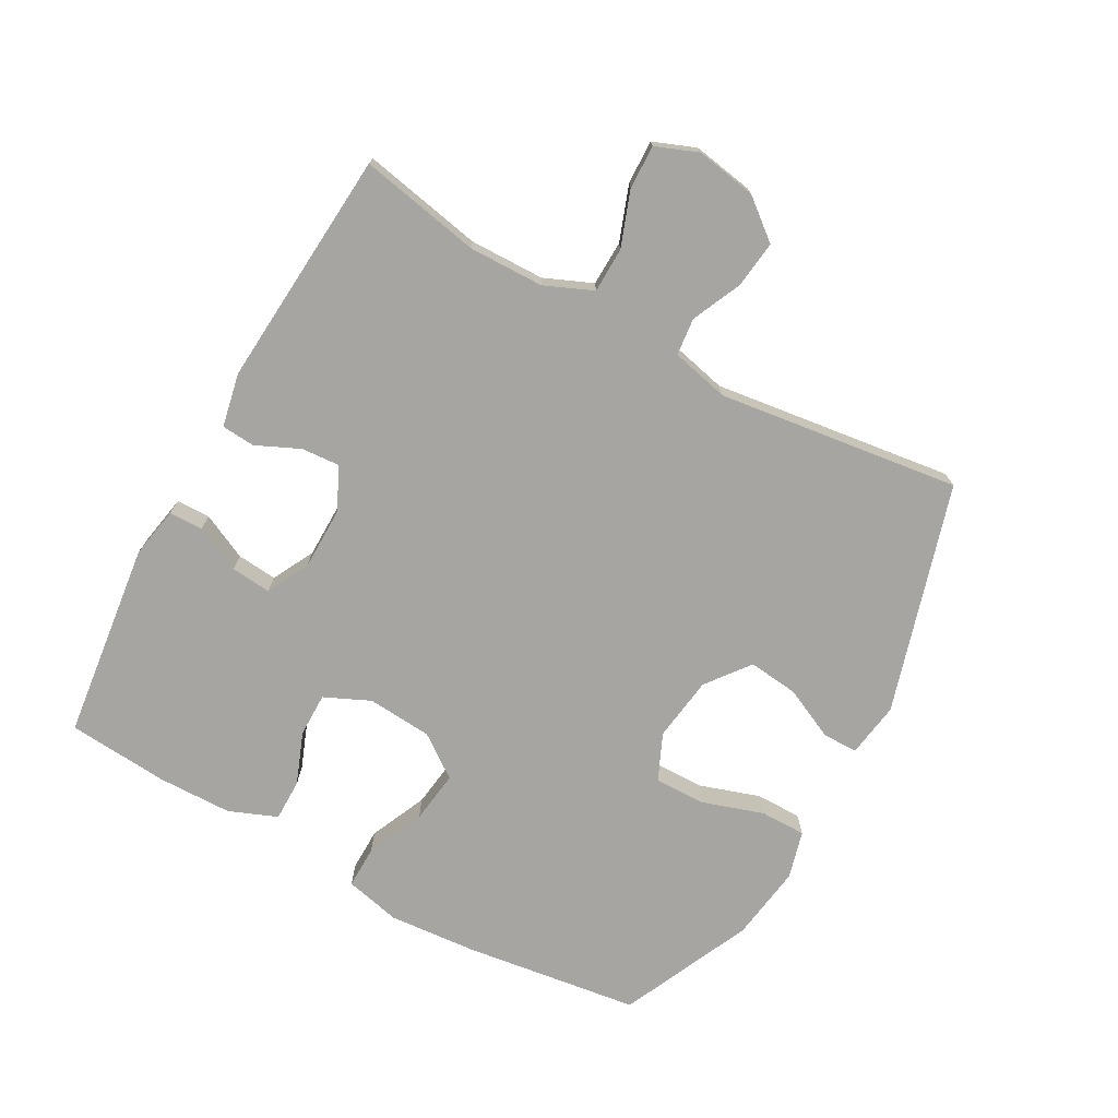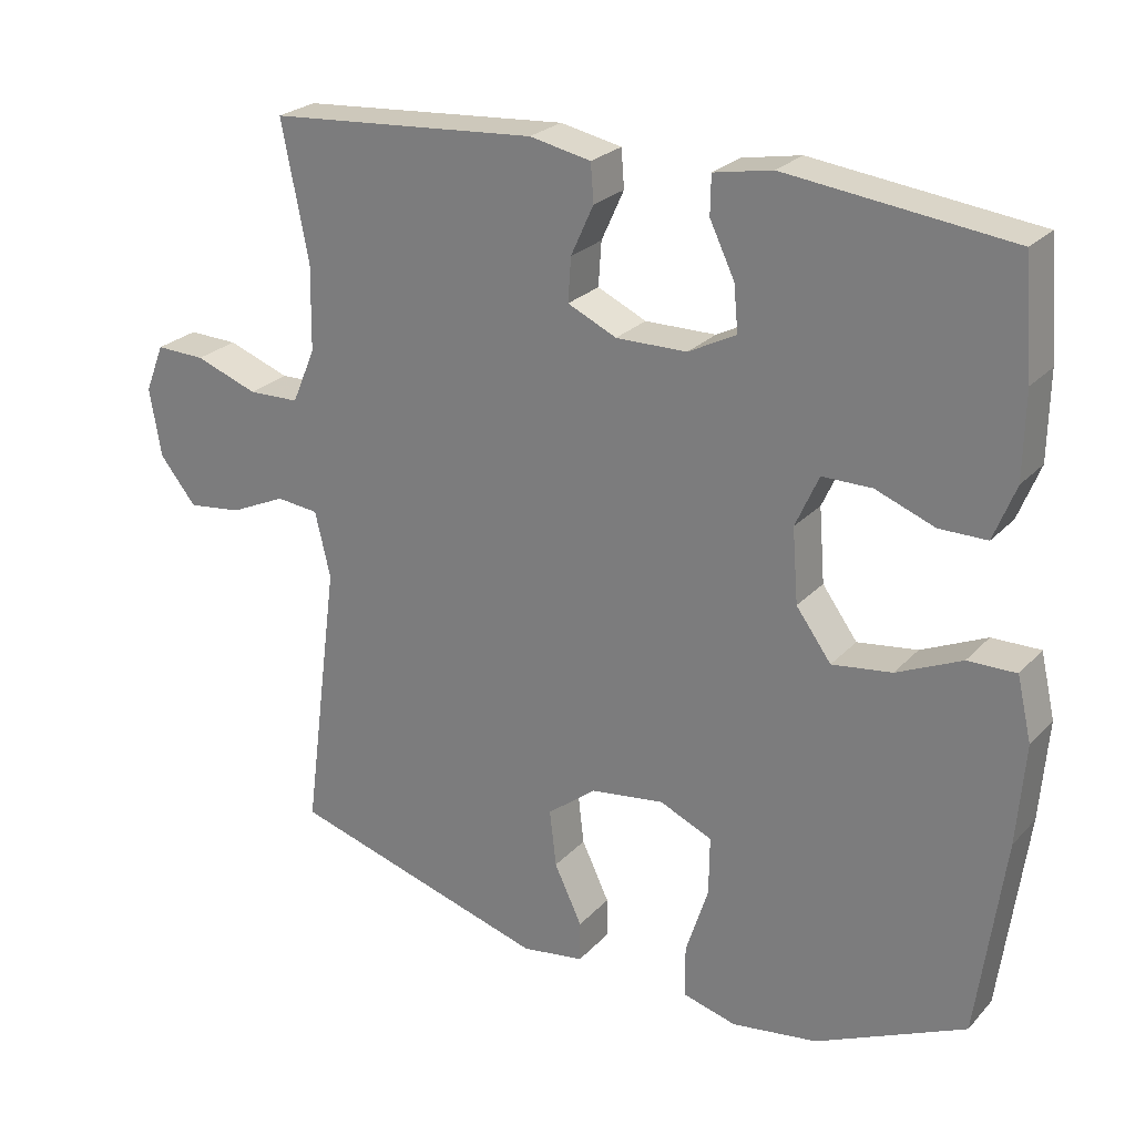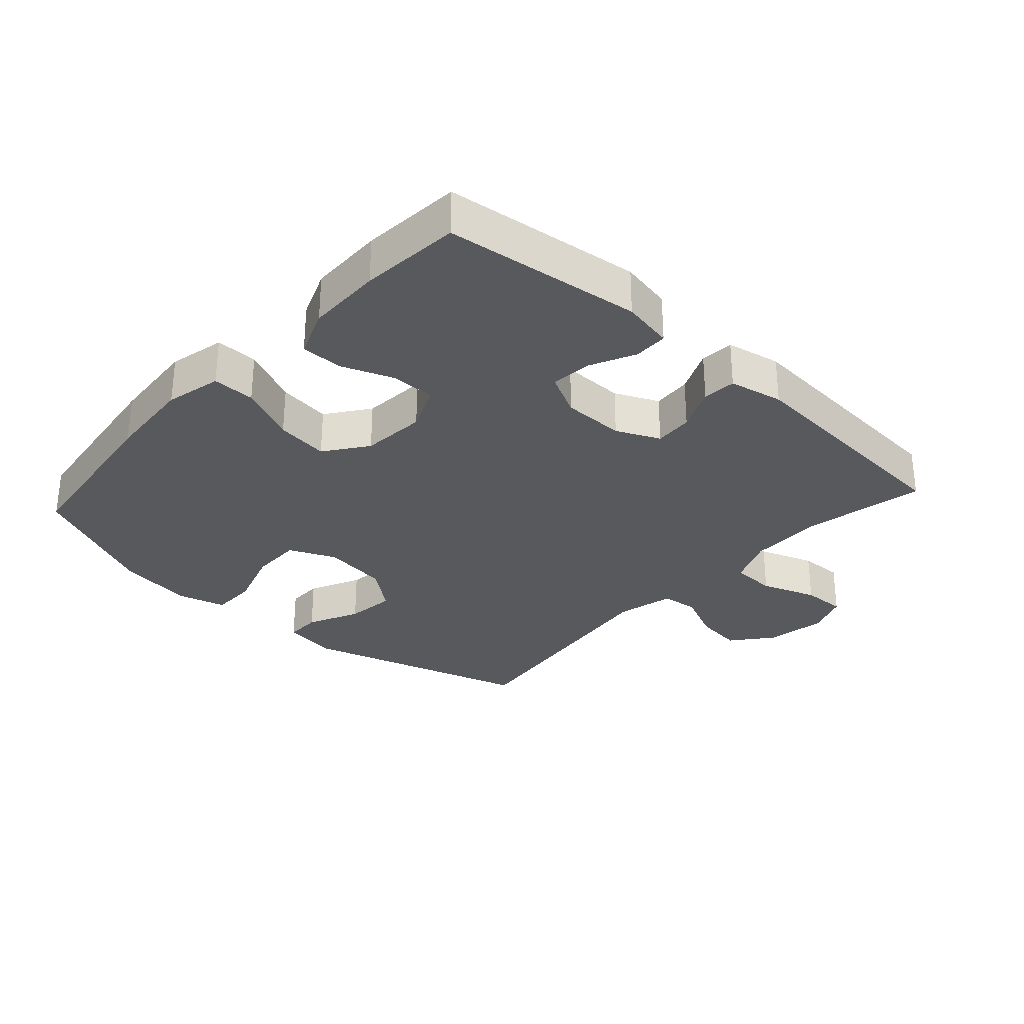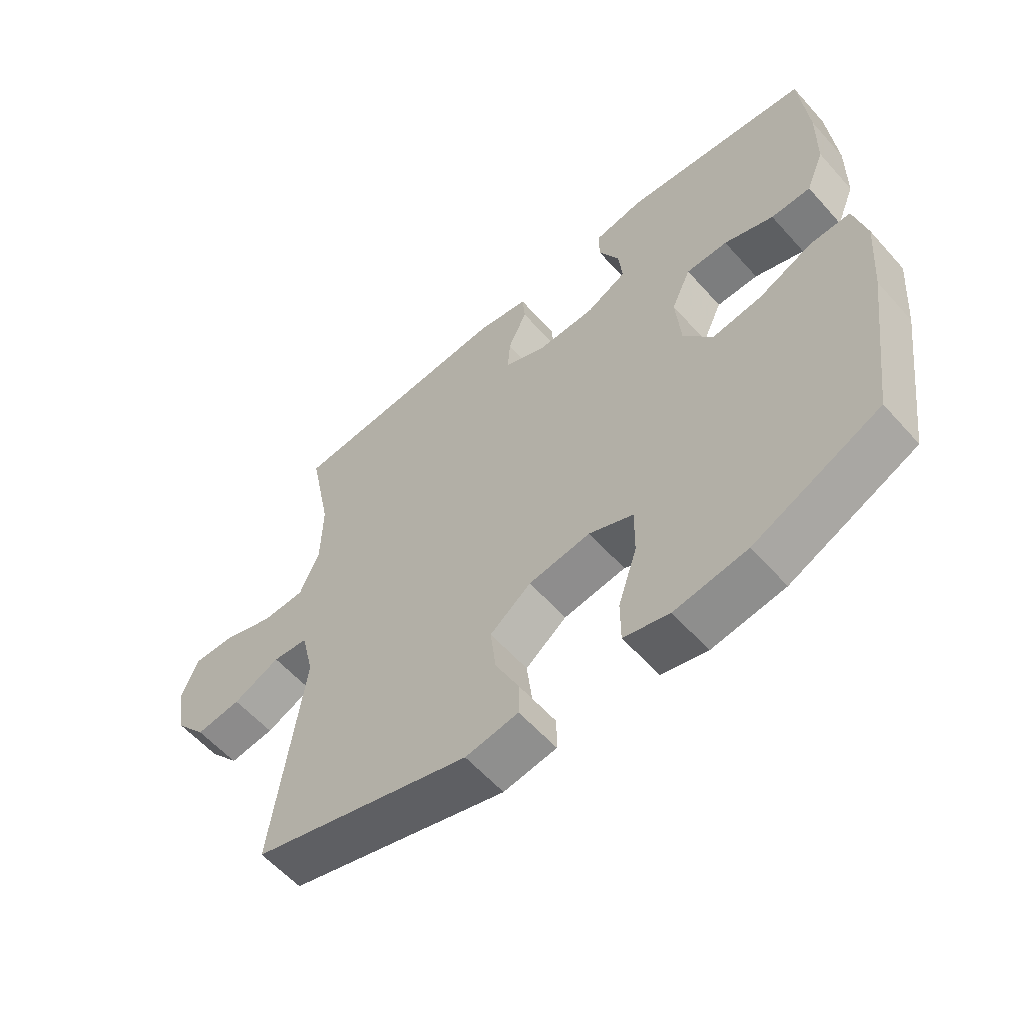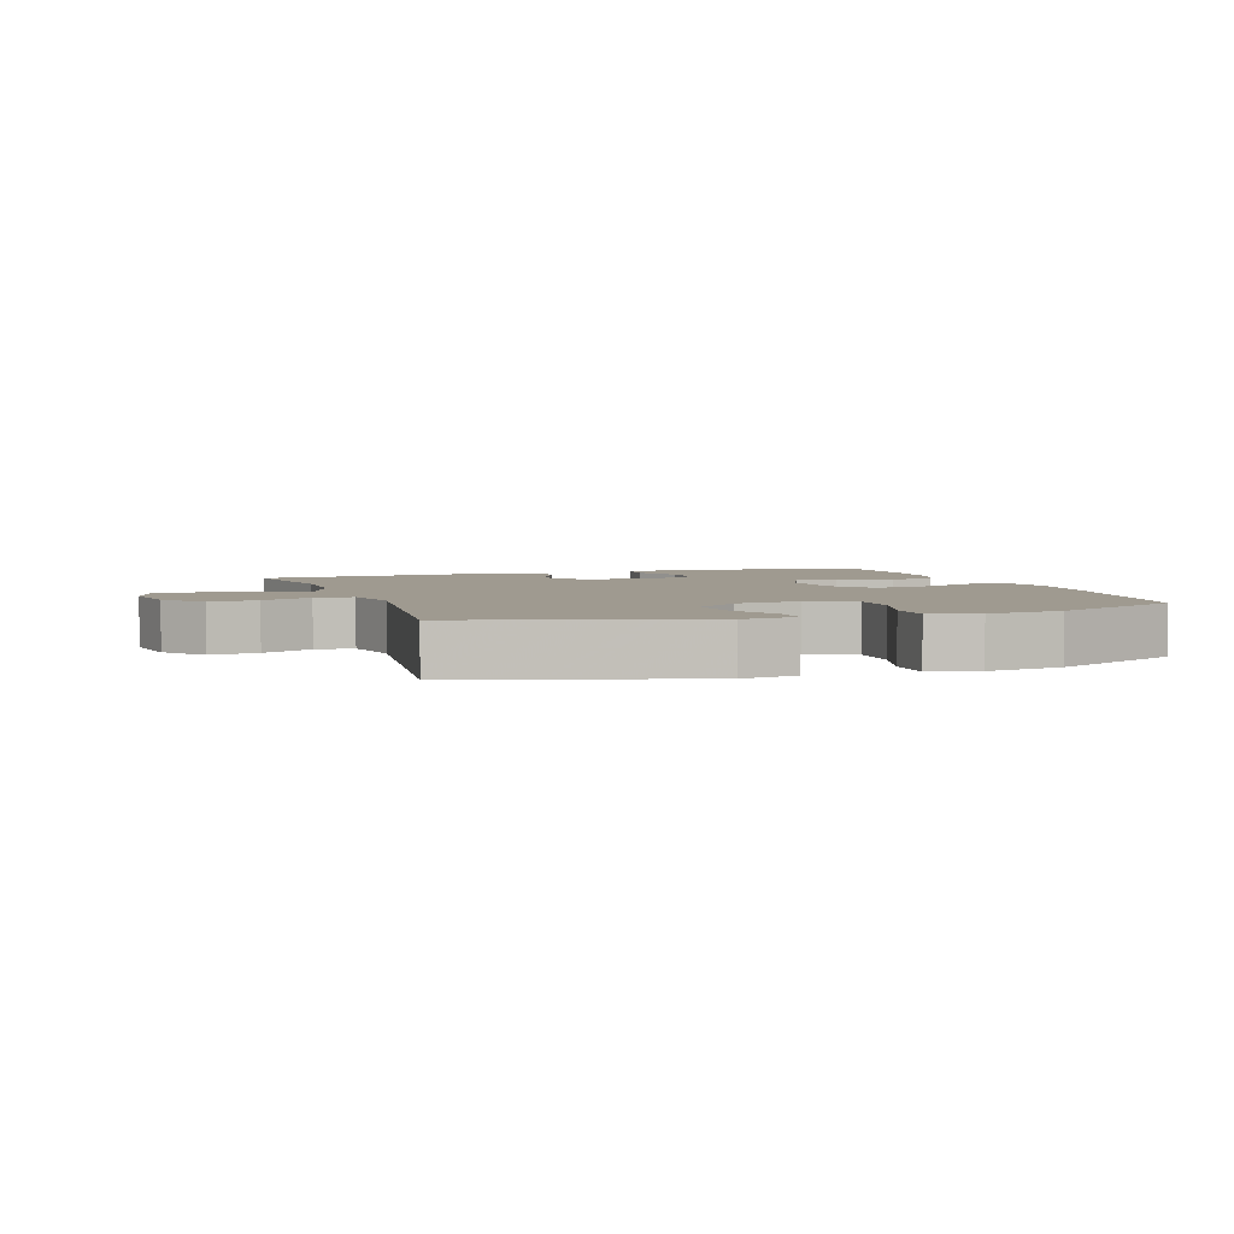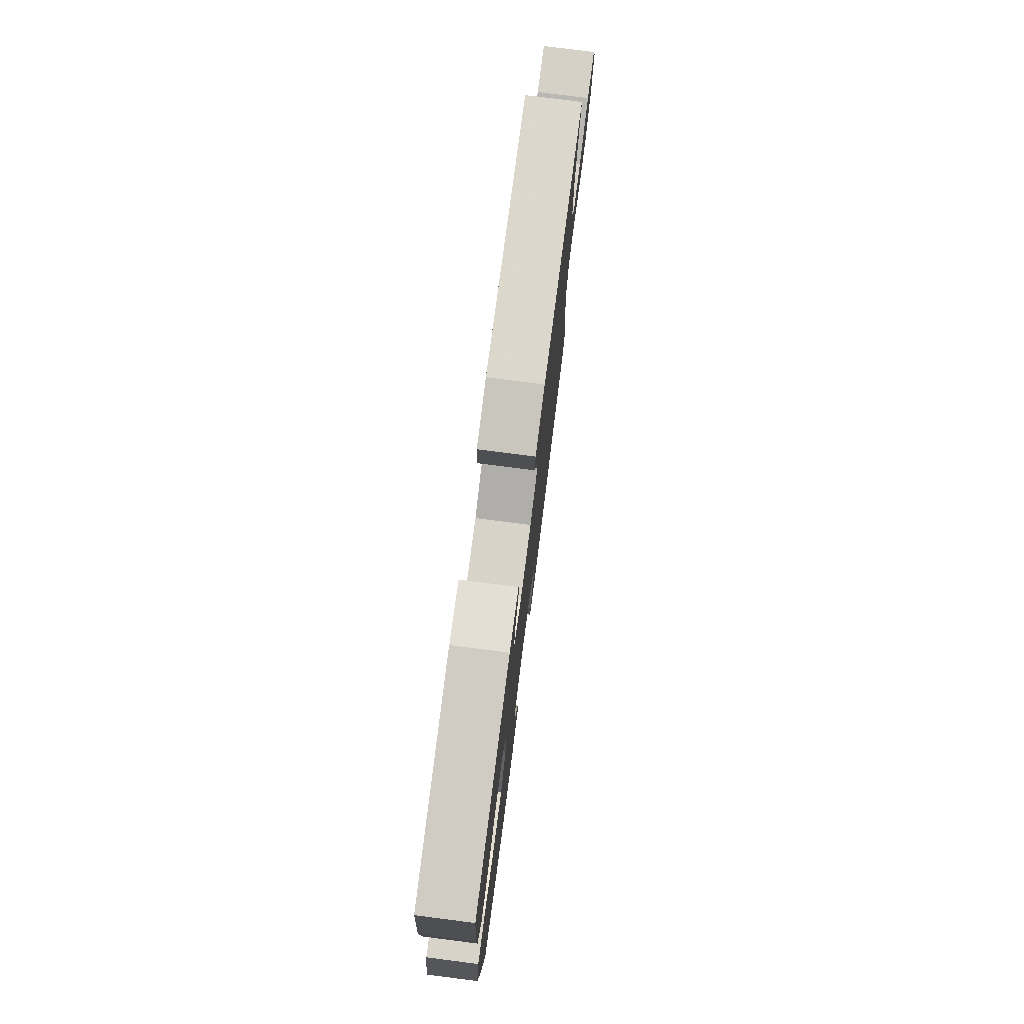
<metadata>
{"format":"obj","ext":"obj","renderer":"f3d","projection":"perspective","resolution":1024,"background":"white","views":[{"elev":-73.6,"azim":61.1,"up":"+Y"},{"elev":24.9,"azim":-148.2,"up":"+Z"},{"elev":-30.2,"azim":-42.3,"up":"+Y"},{"elev":-59.0,"azim":-138.6,"up":"+Z"},{"elev":3.9,"azim":161.2,"up":"+Y"},{"elev":77.2,"azim":-82.7,"up":"+Z"}]}
</metadata>
<code>
v -0.5 0.07 0.5
v -0.194 0.07 0.537
v -0.114 0.07 0.522
v -0.113 0.07 0.469
v -0.147 0.07 0.398
v -0.153 0.07 0.335
v -0.087 0.07 0.301
v 0.01 0.07 0.3
v 0.077 0.07 0.331
v 0.073 0.07 0.391
v 0.042 0.07 0.459
v 0.046 0.07 0.511
v 0.13 0.07 0.528
v 0.5 0.07 0.5
v 0.463 0.07 0.312
v 0.465 0.07 0.195
v 0.497 0.07 0.12
v 0.567 0.07 0.118
v 0.653 0.07 0.149
v 0.721 0.07 0.151
v 0.747 0.07 0.085
v 0.731 0.07 -0.009
v 0.681 0.07 -0.071
v 0.607 0.07 -0.062
v 0.53 0.07 -0.027
v 0.472 0.07 -0.033
v 0.451 0.07 -0.123
v 0.5 0.07 -0.5
v 0.144 0.07 -0.605
v 0.058 0.07 -0.592
v 0.058 0.07 -0.537
v 0.096 0.07 -0.457
v 0.105 0.07 -0.379
v 0.038 0.07 -0.327
v -0.063 0.07 -0.313
v -0.135 0.07 -0.345
v -0.134 0.07 -0.425
v -0.103 0.07 -0.52
v -0.103 0.07 -0.591
v -0.177 0.07 -0.611
v -0.295 0.07 -0.594
v -0.5 0.07 -0.5
v -0.537 0.07 -0.227
v -0.548 0.07 -0.09
v -0.528 0.07 -0.003
v -0.462 0.07 -0.004
v -0.373 0.07 -0.044
v -0.291 0.07 -0.055
v -0.243 0.07 0.011
v -0.235 0.07 0.112
v -0.267 0.07 0.183
v -0.335 0.07 0.183
v -0.416 0.07 0.152
v -0.481 0.07 0.152
v -0.511 0.07 0.227
v -0.513 0.07 0.344
v -0.5 0 0.5
v -0.194 0 0.537
v -0.114 0 0.522
v -0.113 0 0.469
v -0.147 0 0.398
v -0.153 0 0.335
v -0.087 0 0.301
v 0.01 0 0.3
v 0.077 0 0.331
v 0.073 0 0.391
v 0.042 0 0.459
v 0.046 0 0.511
v 0.13 0 0.528
v 0.5 0 0.5
v 0.463 0 0.312
v 0.465 0 0.195
v 0.497 0 0.12
v 0.567 0 0.118
v 0.653 0 0.149
v 0.721 0 0.151
v 0.747 0 0.085
v 0.731 0 -0.009
v 0.681 0 -0.071
v 0.607 0 -0.062
v 0.53 0 -0.027
v 0.472 0 -0.033
v 0.451 0 -0.123
v 0.5 0 -0.5
v 0.144 0 -0.605
v 0.058 0 -0.592
v 0.058 0 -0.537
v 0.096 0 -0.457
v 0.105 0 -0.379
v 0.038 0 -0.327
v -0.063 0 -0.313
v -0.135 0 -0.345
v -0.134 0 -0.425
v -0.103 0 -0.52
v -0.103 0 -0.591
v -0.177 0 -0.611
v -0.295 0 -0.594
v -0.5 0 -0.5
v -0.537 0 -0.227
v -0.548 0 -0.09
v -0.528 0 -0.003
v -0.462 0 -0.004
v -0.373 0 -0.044
v -0.291 0 -0.055
v -0.243 0 0.011
v -0.235 0 0.112
v -0.267 0 0.183
v -0.335 0 0.183
v -0.416 0 0.152
v -0.481 0 0.152
v -0.511 0 0.227
v -0.513 0 0.344
f 3 4 5
f 2 3 5
f 1 2 5
f 56 1 5
f 55 56 5
f 54 55 5
f 53 54 5
f 52 53 5
f 51 52 5 6
f 50 51 6 7
f 49 50 7 8
f 48 49 8 9
f 45 46 47
f 44 45 47
f 43 44 47
f 42 43 47
f 41 42 47
f 40 41 47
f 39 40 47
f 38 39 47
f 37 38 47
f 36 37 47 48
f 35 36 48 9
f 30 31 32
f 29 30 32
f 28 29 32
f 27 28 32
f 26 27 32 33
f 23 24 25
f 22 23 25
f 21 22 25
f 20 21 25
f 19 20 25
f 18 19 25
f 17 18 25 26
f 26 33 34
f 17 26 34
f 16 17 34
f 13 14 15
f 12 13 15
f 11 12 15
f 10 11 15
f 9 10 15 16
f 9 16 34 35
f 61 60 59
f 61 59 58
f 61 58 57
f 61 57 112
f 61 112 111
f 61 111 110
f 61 110 109
f 61 109 108
f 62 61 108 107
f 63 62 107 106
f 64 63 106 105
f 65 64 105 104
f 103 102 101
f 103 101 100
f 103 100 99
f 103 99 98
f 103 98 97
f 103 97 96
f 103 96 95
f 103 95 94
f 103 94 93
f 104 103 93 92
f 65 104 92 91
f 88 87 86
f 88 86 85
f 88 85 84
f 88 84 83
f 89 88 83 82
f 81 80 79
f 81 79 78
f 81 78 77
f 81 77 76
f 81 76 75
f 81 75 74
f 82 81 74 73
f 90 89 82
f 90 82 73
f 90 73 72
f 71 70 69
f 71 69 68
f 71 68 67
f 71 67 66
f 72 71 66 65
f 91 90 72 65
f 1 57 58 2
f 2 58 59 3
f 3 59 60 4
f 4 60 61 5
f 5 61 62 6
f 6 62 63 7
f 7 63 64 8
f 8 64 65 9
f 9 65 66 10
f 10 66 67 11
f 11 67 68 12
f 12 68 69 13
f 13 69 70 14
f 14 70 71 15
f 15 71 72 16
f 16 72 73 17
f 17 73 74 18
f 18 74 75 19
f 19 75 76 20
f 20 76 77 21
f 21 77 78 22
f 22 78 79 23
f 23 79 80 24
f 24 80 81 25
f 25 81 82 26
f 26 82 83 27
f 27 83 84 28
f 28 84 85 29
f 29 85 86 30
f 30 86 87 31
f 31 87 88 32
f 32 88 89 33
f 33 89 90 34
f 34 90 91 35
f 35 91 92 36
f 36 92 93 37
f 37 93 94 38
f 38 94 95 39
f 39 95 96 40
f 40 96 97 41
f 41 97 98 42
f 42 98 99 43
f 43 99 100 44
f 44 100 101 45
f 45 101 102 46
f 46 102 103 47
f 47 103 104 48
f 48 104 105 49
f 49 105 106 50
f 50 106 107 51
f 51 107 108 52
f 52 108 109 53
f 53 109 110 54
f 54 110 111 55
f 55 111 112 56
f 56 112 57 1

</code>
